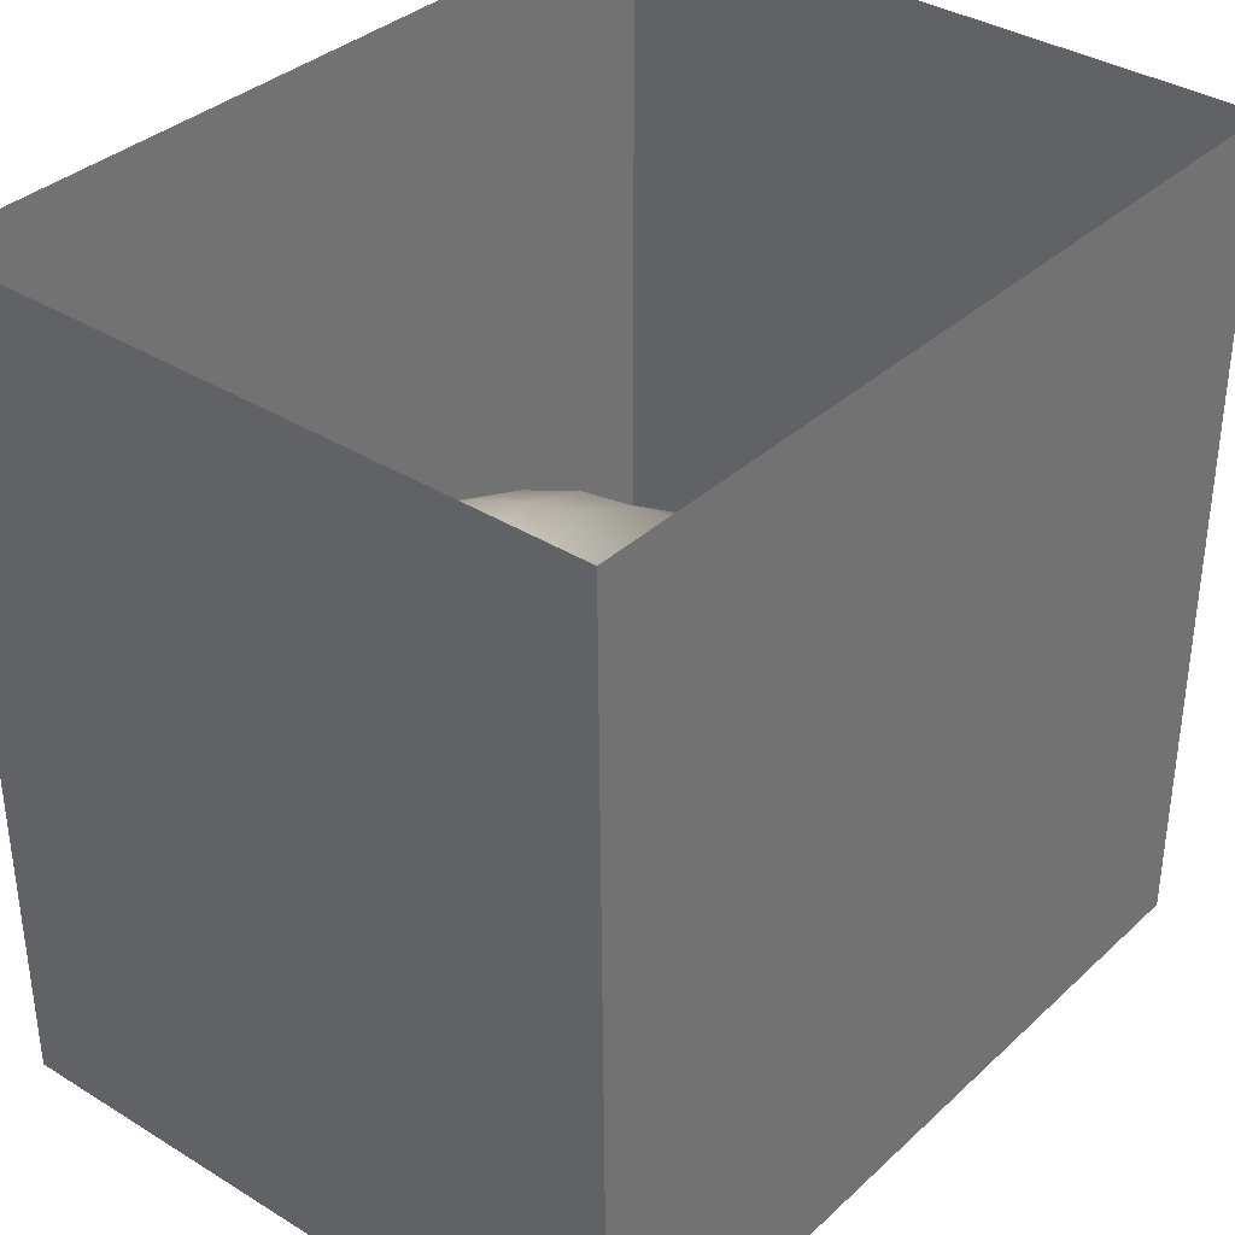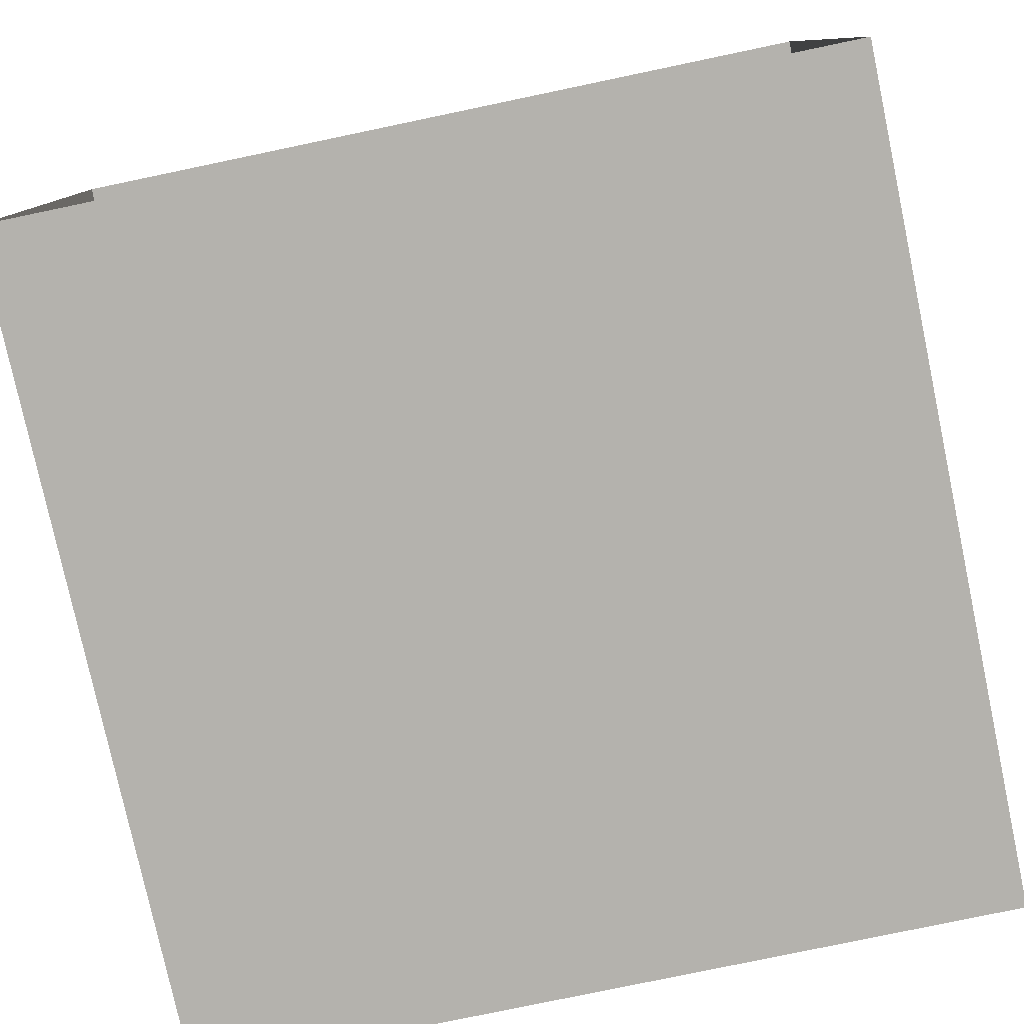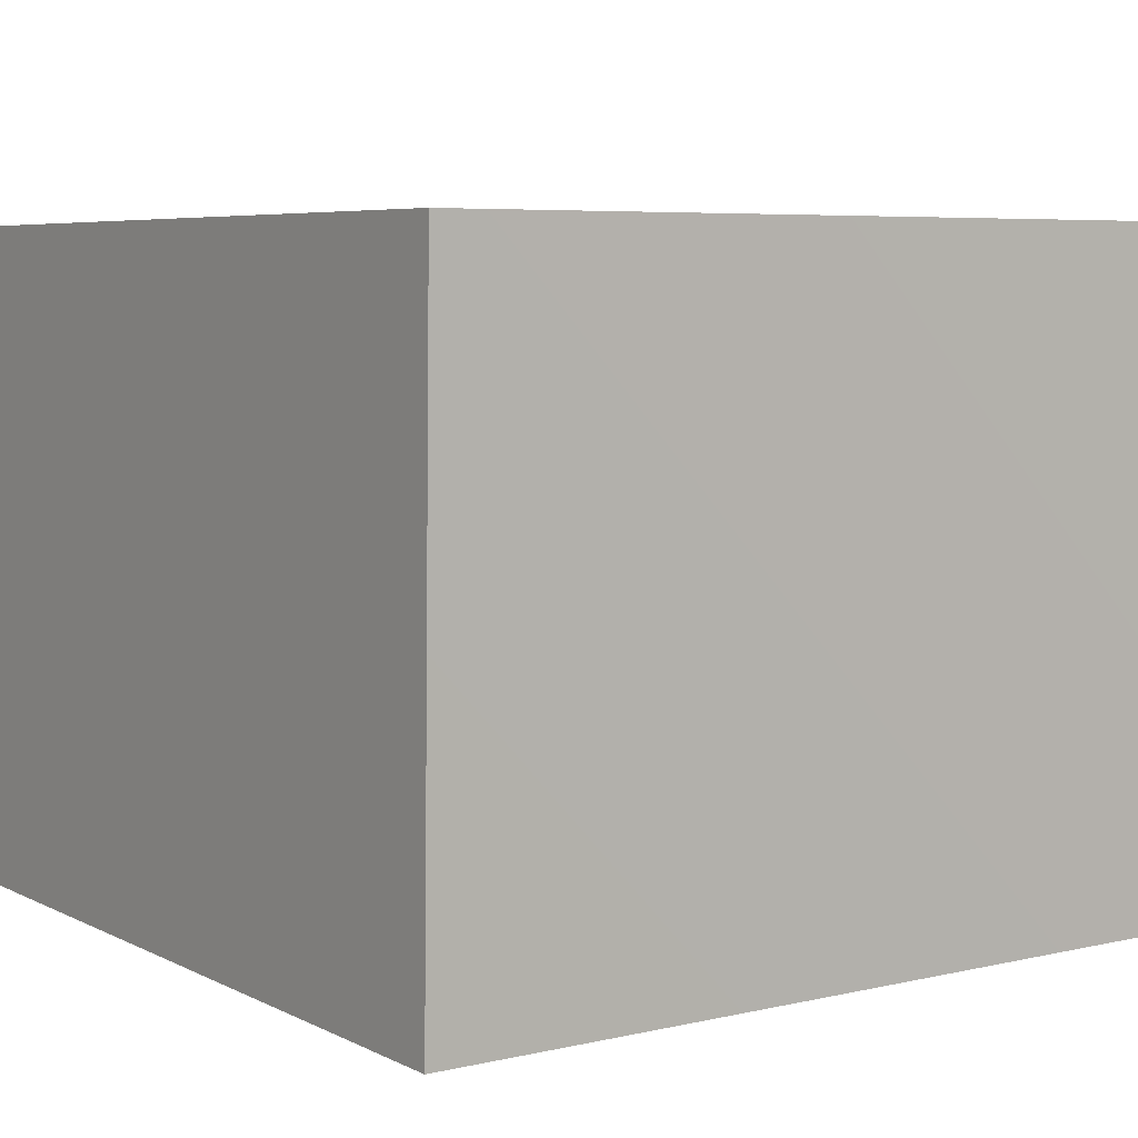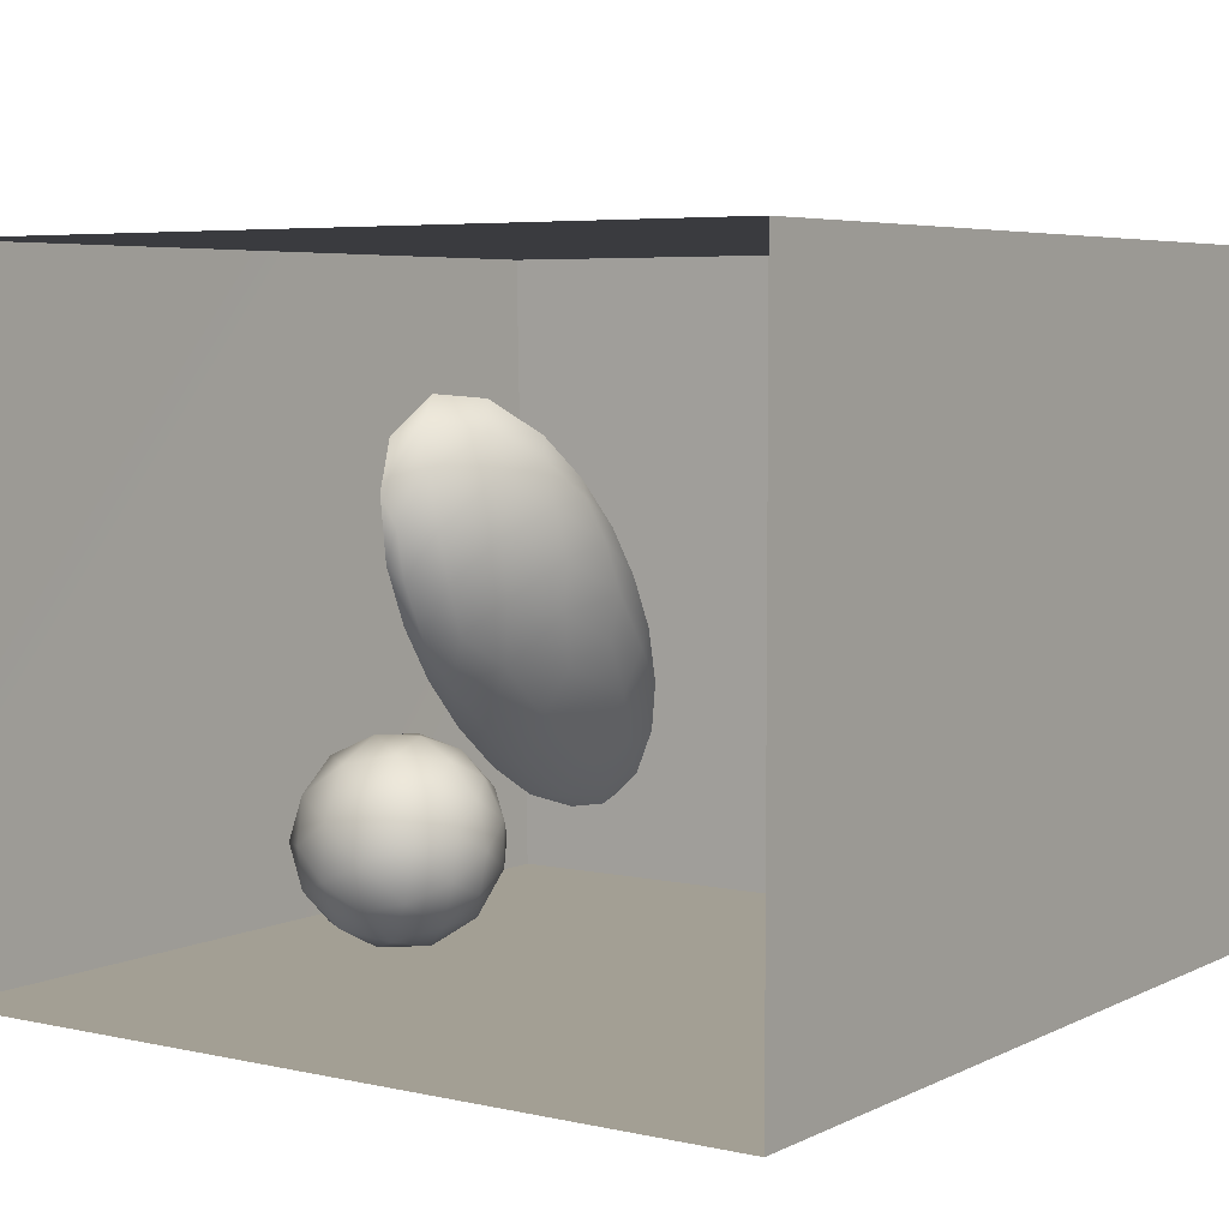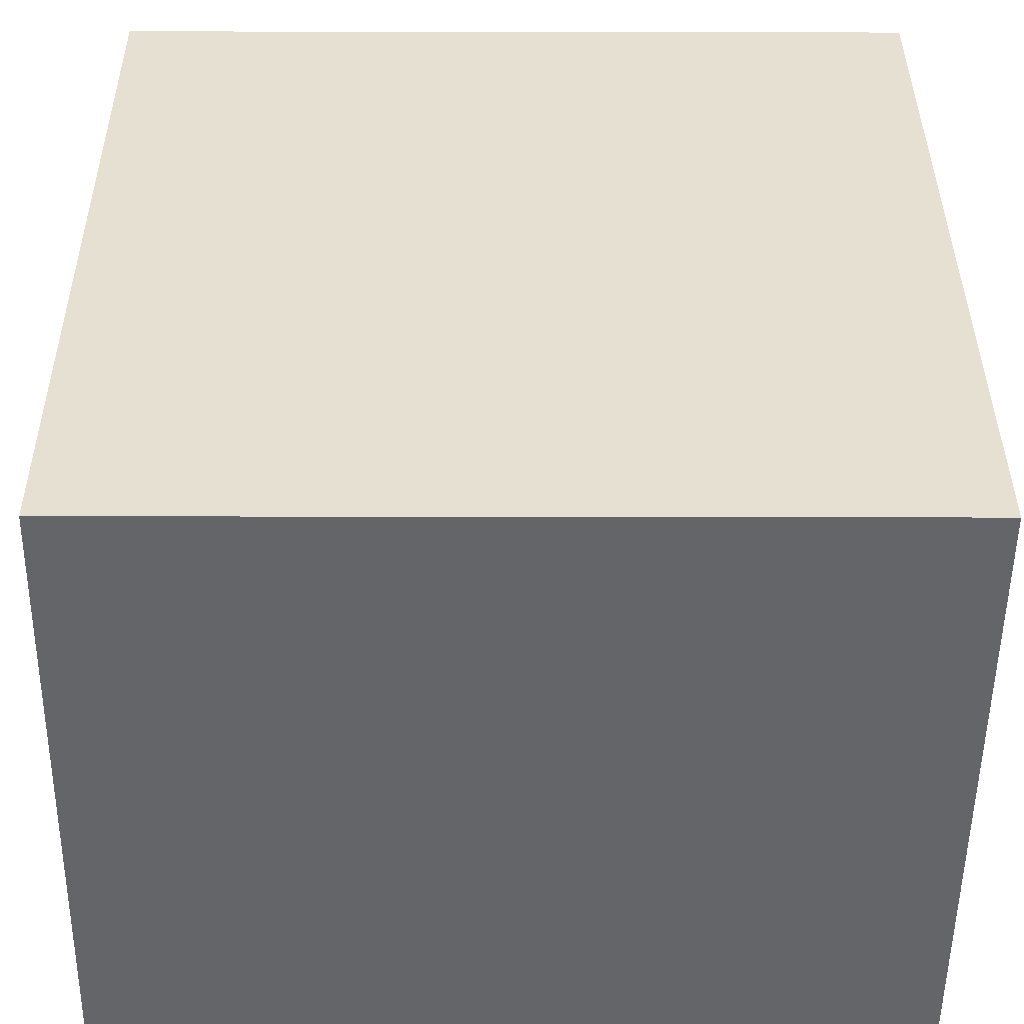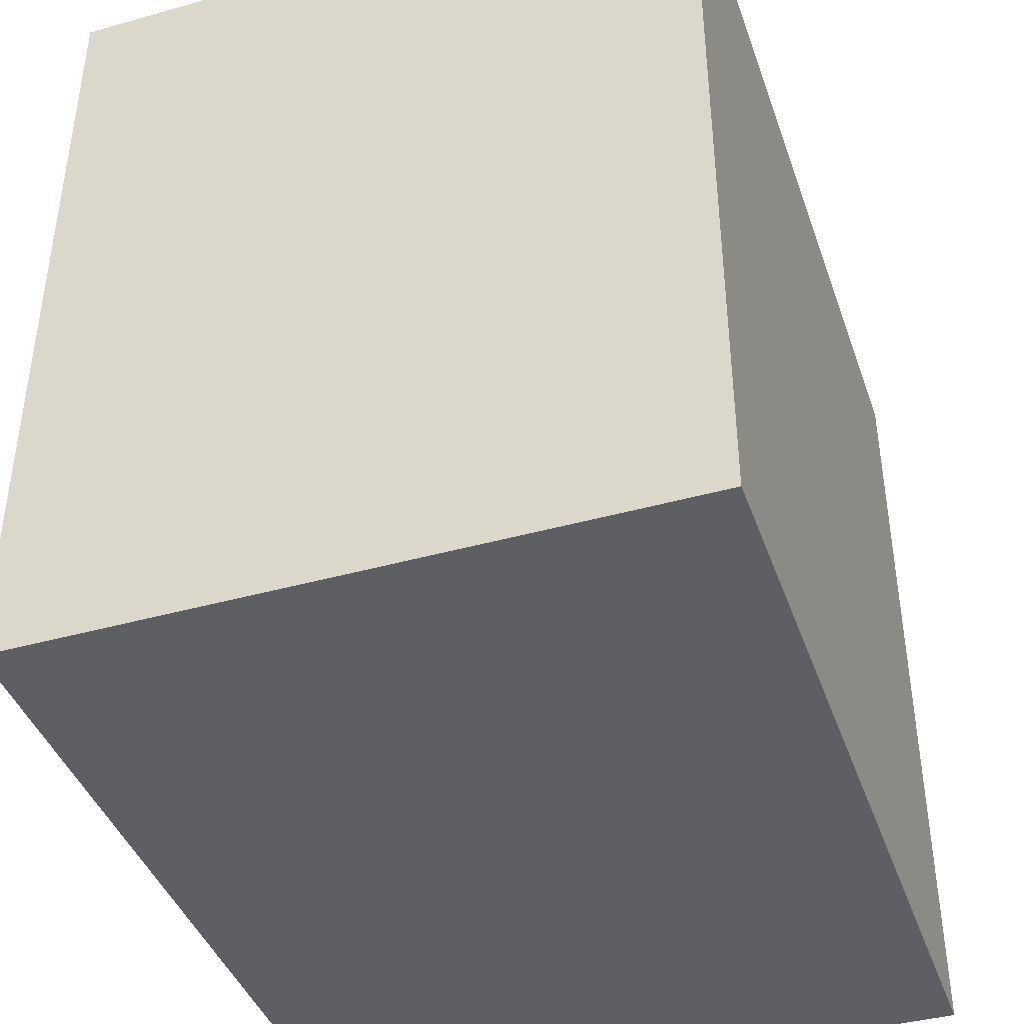
<metadata>
{"format":"obj","ext":"obj","renderer":"f3d","projection":"perspective","resolution":1024,"background":"white","views":[{"elev":35.7,"azim":-50.1,"up":"+Z"},{"elev":-79.5,"azim":11.8,"up":"+Y"},{"elev":6.0,"azim":-125.1,"up":"+Y"},{"elev":5.4,"azim":34.6,"up":"+Y"},{"elev":-51.5,"azim":-0.1,"up":"+Z"},{"elev":-41.7,"azim":108.7,"up":"+Z"}]}
</metadata>
<code>
v 0.05496 0.4074 0.1118
v 0.1042 0.4713 0.05704
v 0.09577 0.4632 0.1521
v 0.03498 0.4175 0.03219
v 0.05459 0.4795 -0.0187
v 0.1127 0.5578 0.01281
v 0.01121 0.4288 0.1951
v 0.1294 0.537 0.1161
v -0.04022 0.3902 0.09226
v -0.04831 0.4376 -0.01732
v -0.08866 0.4222 0.1763
v 0.073 0.5278 0.2216
v -0.1417 0.4263 0.07197
v -0.04809 0.4949 0.2562
v 0.003107 0.5467 -0.08379
v 0.1261 0.6458 0.1369
v -0.1693 0.4783 0.2005
v -0.1437 0.4912 -0.05055
v -0.1224 0.5748 0.2899
v 0.09233 0.6542 -0.03067
v 0.01746 0.6062 0.2754
v -0.1185 0.5908 -0.1244
v -0.002829 0.6665 -0.1176
v 0.05826 0.7674 -0.05597
v 0.11 0.7378 0.04769
v 0.05986 0.7071 0.2392
v 0.09819 0.7592 0.1474
v 0.03611 0.8158 0.2249
v -0.05293 0.7082 0.308
v -0.2394 0.5678 -0.06787
v -0.2466 0.5582 0.2195
v -0.2485 0.5016 0.07107
v -0.03455 0.7799 -0.1348
v 0.07263 0.8523 0.07454
v -0.3201 0.5854 0.01994
v -0.2204 0.6723 -0.1418
v -0.1047 0.6931 -0.1549
v -0.2049 0.6569 0.3009
v -0.321 0.5818 0.1288
v 0.01631 0.8763 -0.06035
v -0.1604 0.7778 -0.1732
v -0.1563 0.7649 0.3253
v 0.01555 0.9589 0.04539
v -0.3934 0.6716 0.07838
v -0.332 0.663 -0.06831
v 0.009823 0.9254 0.1793
v -0.2781 0.7532 0.301
v -0.0615 0.8436 0.2925
v -0.3242 0.6553 0.2245
v -0.08756 0.8825 -0.1472
v -0.3073 0.7899 -0.1519
v -0.04603 0.9807 -0.06919
v -0.3926 0.7662 0.2206
v -0.4116 0.7553 -0.04269
v -0.04579 1.032 0.1428
v -0.09872 0.9735 0.2595
v -0.1921 0.8716 0.3209
v -0.2001 0.8781 -0.179
v -0.04753 1.047 0.02415
v -0.1581 0.9844 -0.1493
v -0.4673 0.8068 0.07618
v -0.331 0.8714 0.296
v -0.1188 1.083 -0.05889
v -0.2353 0.9864 0.2999
v -0.1504 1.087 0.2158
v -0.1116 1.125 0.07801
v -0.2901 0.9401 -0.1738
v -0.229 1.081 -0.1329
v -0.294 1.101 0.261
v -0.3636 0.984 0.2811
v -0.3589 1.037 -0.1498
v -0.4448 0.896 0.2156
v -0.5107 0.9316 0.09458
v -0.3251 1.169 -0.1017
v -0.1966 1.177 -0.02373
v -0.2148 1.189 0.15
v -0.4592 1.052 0.2178
v -0.4446 0.9044 -0.08994
v -0.3591 1.205 0.1939
v -0.4539 1.081 -0.09735
v -0.5159 1.006 -0.01213
v -0.5303 1.053 0.0975
v -0.3023 1.257 0.03654
v -0.4407 1.221 -0.03907
v -0.5246 1.115 0.005849
v -0.5009 1.172 0.1316
v -0.4074 1.267 0.09836
v -0.02689 0.5839 0.09476
v -0.1547 0.7555 0.07589
v -0.3778 1.112 0.07122
v -0.2923 0.9623 -0.06143
v -0.3847 1.017 -0.02648
v -0.2586 1.058 0.1687
v -0.3884 0.9705 0.08546
v -0.2478 1.041 0.03528
v -0.1255 0.9555 0.06715
v -0.3131 0.8564 0.06932
v -0.216 0.9664 0.1668
v -0.3159 1.079 -0.05361
v -0.1955 0.8999 -0.05577
g leftSphere
f 75 76 66
f 77 82 73
f 46 43 55
f 72 77 73
f 43 59 55
f 77 86 82
f 53 44 49
f 8 12 3
f 3 12 7
f 2 8 3
f 74 84 83
f 74 68 71
f 79 87 86
f 2 4 5
f 38 47 49
f 76 83 79
f 50 58 60
f 46 34 43
f 30 22 18
f 75 66 63
f 20 25 16
f 6 15 20
f 52 50 60
f 2 3 1
f 36 45 51
f 66 55 59
f 16 26 21
f 16 25 27
f 50 52 40
f 13 10 9
f 24 25 20
f 44 39 49
f 14 19 17
f 24 23 33
f 31 19 38
f 22 15 18
f 43 34 40
f 31 39 32
f 16 8 6
f 21 26 29
f 57 56 64
f 47 62 53
f 3 7 1
f 29 48 42
f 30 45 36
f 76 69 65
f 28 34 46
f 17 11 14
f 46 56 48
f 84 80 85
f 43 52 59
f 77 69 79
f 56 55 65
f 67 51 78
f 75 83 76
f 17 32 13
f 48 28 46
f 6 8 2
f 79 69 76
f 44 45 35
f 5 6 2
f 16 12 8
f 58 41 51
f 21 12 16
f 48 56 57
f 58 51 67
f 23 15 22
f 27 34 28
f 73 81 78
f 14 12 21
f 10 15 5
f 80 84 74
f 29 19 21
f 70 77 72
f 24 34 25
f 28 26 27
f 49 39 31
f 40 33 50
f 83 84 87
f 5 15 6
f 17 19 31
f 38 29 42
f 49 47 53
f 68 67 71
f 9 11 13
f 42 47 38
f 65 66 76
f 1 4 2
f 85 81 82
f 68 60 67
f 16 6 20
f 79 86 77
f 13 11 17
f 86 85 82
f 39 44 35
f 64 56 65
f 78 61 73
f 79 83 87
f 54 61 78
f 87 84 86
f 73 61 72
f 84 85 86
f 48 57 42
f 59 63 66
f 25 34 27
f 14 11 7
f 28 48 29
f 29 26 28
f 51 54 78
f 70 62 64
f 20 23 24
f 54 45 44
f 32 30 18
f 74 75 68
f 71 80 74
f 65 55 66
f 74 83 75
f 56 46 55
f 53 72 61
f 71 78 80
f 62 47 57
f 71 67 78
f 58 67 60
f 80 81 85
f 13 18 10
f 59 52 63
f 21 19 14
f 44 53 61
f 9 4 1
f 77 70 69
f 37 23 22
f 1 7 9
f 5 4 10
f 62 57 64
f 80 78 81
f 33 23 37
f 40 34 24
f 32 18 13
f 50 41 58
f 75 63 68
f 37 41 33
f 10 4 9
f 7 11 9
f 63 52 60
f 57 47 42
f 49 31 38
f 35 32 39
f 31 32 17
f 73 82 81
f 30 32 35
f 20 15 23
f 27 26 16
f 35 45 30
f 36 37 22
f 7 12 14
f 36 41 37
f 18 15 10
f 70 64 69
f 33 41 50
f 54 44 61
f 24 33 40
f 51 45 54
f 40 52 43
f 38 19 29
f 51 41 36
f 72 62 70
f 22 30 36
f 53 62 72
f 69 64 65
f 63 60 68
v -0.5875 0.25 0
v -0.3375 0.25 0
v -0.3639 0.3618 0
v -0.3563 0.2986 0.08187
v -0.3653 0.3047 -0.1006
v -0.4035 0.3998 -0.07876
v -0.4327 0.4461 0.009191
v -0.3639 0.1884 0.09343
v -0.4106 0.388 0.1104
v -0.3675 0.1916 -0.1033
v -0.3585 0.1498 -8.755e-05
v -0.4211 0.2517 -0.1866
v -0.4442 0.3644 -0.1699
v -0.4851 0.4553 -0.09934
v -0.4094 0.2741 0.1738
v -0.5273 0.4926 -0.006295
v -0.4427 0.1371 -0.1697
v -0.436 0.1464 0.1697
v -0.5119 0.4644 0.104
v -0.4147 0.08009 0.06147
v -0.5002 0.3742 0.1986
v -0.4134 0.0815 -0.06174
v -0.5965 0.4833 -0.08926
v -0.5029 0.1961 -0.229
v -0.5492 0.415 -0.1838
v -0.5182 0.3029 -0.2343
v -0.5068 0.2362 0.2362
v -0.5332 0.122 0.2078
v -0.5008 0.04827 -0.1195
v -0.6272 0.4944 0.03432
v -0.5147 0.0433 0.1203
v -0.5564 0.1021 -0.1991
v -0.6521 0.4311 -0.1598
v -0.502 0.01518 -0.007365
v -0.6067 0.3224 0.2385
v -0.7093 0.4586 -0.06459
v -0.6208 0.4404 0.1585
v -0.6098 0.2073 -0.2453
v -0.6151 0.1857 0.24
v -0.6041 0.02082 -0.0985
v -0.738 0.44 0.06104
v -0.6256 0.06837 0.1675
v -0.6395 0.3351 -0.2293
v -0.7003 0.2569 0.223
v -0.7983 0.3769 -0.04453
v -0.7289 0.364 0.1717
v -0.6823 0.1056 -0.1807
v -0.6181 0.005694 0.04337
v -0.7402 0.3706 -0.157
v -0.7259 0.2395 -0.2079
v -0.7161 0.1473 0.1882
v -0.8113 0.3382 0.06798
v -0.7263 0.04958 -0.05535
v -0.7281 0.0603 0.08217
v -0.7816 0.2498 0.1576
v -0.7904 0.1614 -0.1161
v -0.8002 0.2782 -0.1284
v -0.789 0.147 0.1063
v -0.835 0.2508 -0.03502
v -0.806 0.1284 0.0009649
v -0.8277 0.222 0.06329
g rightSphere
f 160 161 159
f 159 161 152
f 156 160 159
f 134 120 131
f 153 156 147
f 155 158 151
f 139 128 127
f 116 123 130
f 112 117 124
f 150 149 143
f 126 112 124
f 139 127 135
f 152 155 146
f 120 111 108
f 110 105 102
f 132 117 129
f 138 126 124
f 106 105 113
f 127 128 118
f 137 130 141
f 121 115 109
f 141 152 146
f 131 120 118
f 128 139 142
f 149 145 136
f 122 117 110
f 123 116 114
f 153 147 140
f 129 134 140
f 132 129 140
f 108 115 118
f 148 153 140
f 115 127 118
f 103 106 107
f 160 156 153
f 126 125 113
f 121 109 119
f 136 145 141
f 111 122 110
f 117 112 110
f 134 122 120
f 131 128 142
f 148 131 142
f 128 131 118
f 156 159 157
f 150 138 147
f 133 149 136
f 158 154 151
f 106 114 107
f 148 134 131
f 123 114 125
f 154 142 151
f 160 154 158
f 121 127 115
f 108 111 102
f 109 103 107
f 127 121 135
f 142 139 151
f 104 115 108
f 161 160 158
f 154 148 142
f 138 143 126
f 145 149 157
f 105 112 113
f 156 150 147
f 112 105 110
f 135 137 146
f 123 136 130
f 145 159 152
f 144 139 135
f 149 150 157
f 114 116 107
f 144 155 151
f 123 133 136
f 116 119 107
f 161 155 152
f 149 133 143
f 109 104 103
f 138 150 143
f 133 123 125
f 148 154 153
f 134 148 140
f 132 138 124
f 104 108 102
f 122 134 129
f 137 119 130
f 111 110 102
f 125 114 113
f 144 135 146
f 139 144 151
f 138 132 147
f 103 104 102
f 130 136 141
f 141 145 152
f 137 121 119
f 154 160 153
f 122 111 120
f 112 126 113
f 150 156 157
f 117 122 129
f 115 104 109
f 119 109 107
f 105 106 103
f 119 116 130
f 147 132 140
f 121 137 135
f 105 103 102
f 143 133 125
f 159 145 157
f 114 106 113
f 120 108 118
f 137 141 146
f 155 144 146
f 126 143 125
f 155 161 158
f 117 132 124
v   1 0 -1.04
v  -0.99 0 -1.04
v  -1.01 0  0.99
v   1 0  0.99
g floor
f 162 163 164
f 164 165 162
v   1 1.59 -1.04
v   1 1.59  0.99
v  -1.02 1.59  0.99
v  -1.02 1.59 -1.04
g ceiling
f 166 167 168
f 168 169 166
v   1 1.59 -1.04
v  -1.02 1.59 -1.04
v  -0.99 0 -1.04
v   1 0 -1.04
g backWall
f 170 171 172
f 172 173 170
v  1 1.59 0.99
v  1 1.59 -1.04
v  1 0 -1.04
v  1 0 0.99
g rightWall
f 174 175 176
f 176 177 174
v  -1.02 1.59 -1.04
v  -1.02 1.59 0.99
v  -1.01 0 0.99
v  -0.99 0 -1.04
g leftWall
f 178 179 180
f 180 181 178
v  0.23 1.58 -0.22
v  0.23 1.58 0.16
v  -0.24 1.58 0.16
v  -0.24 1.58 -0.22
g light
f 182 183 184
f 184 185 182

</code>
